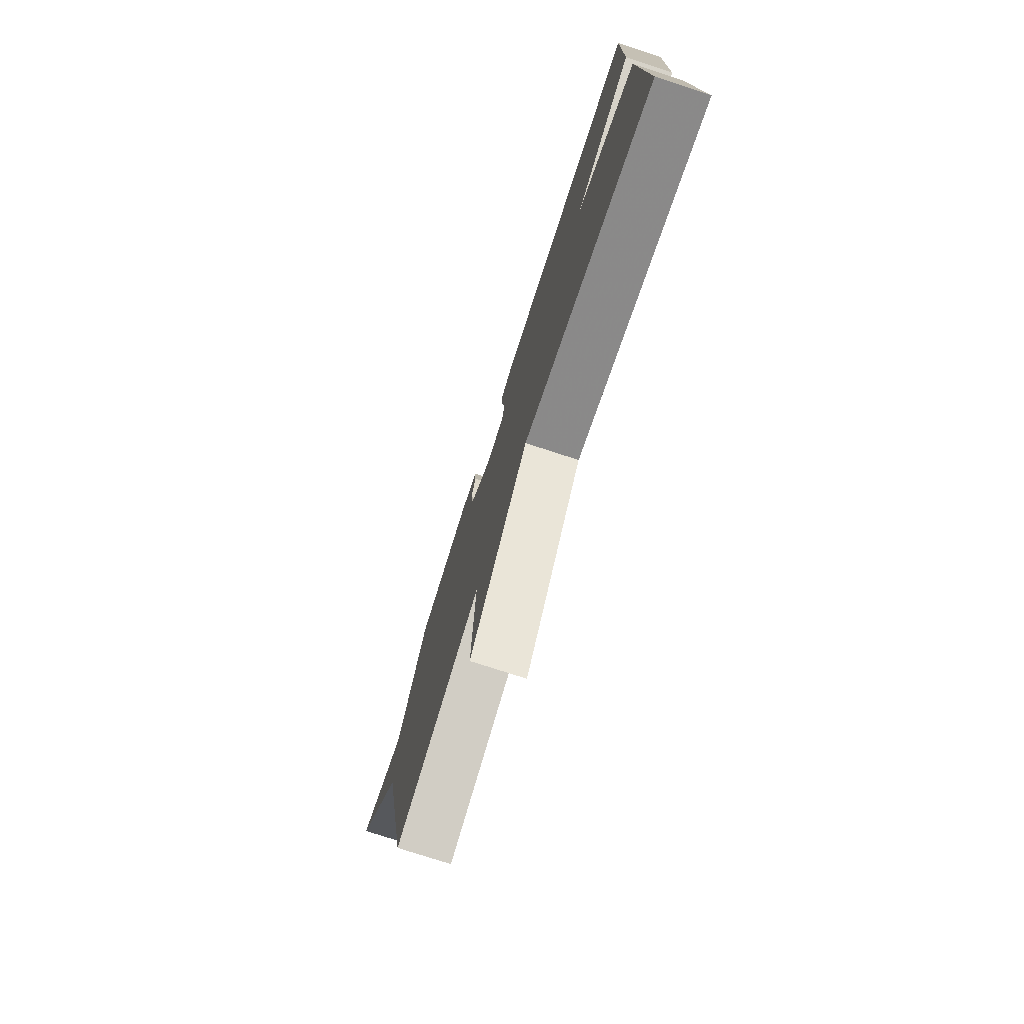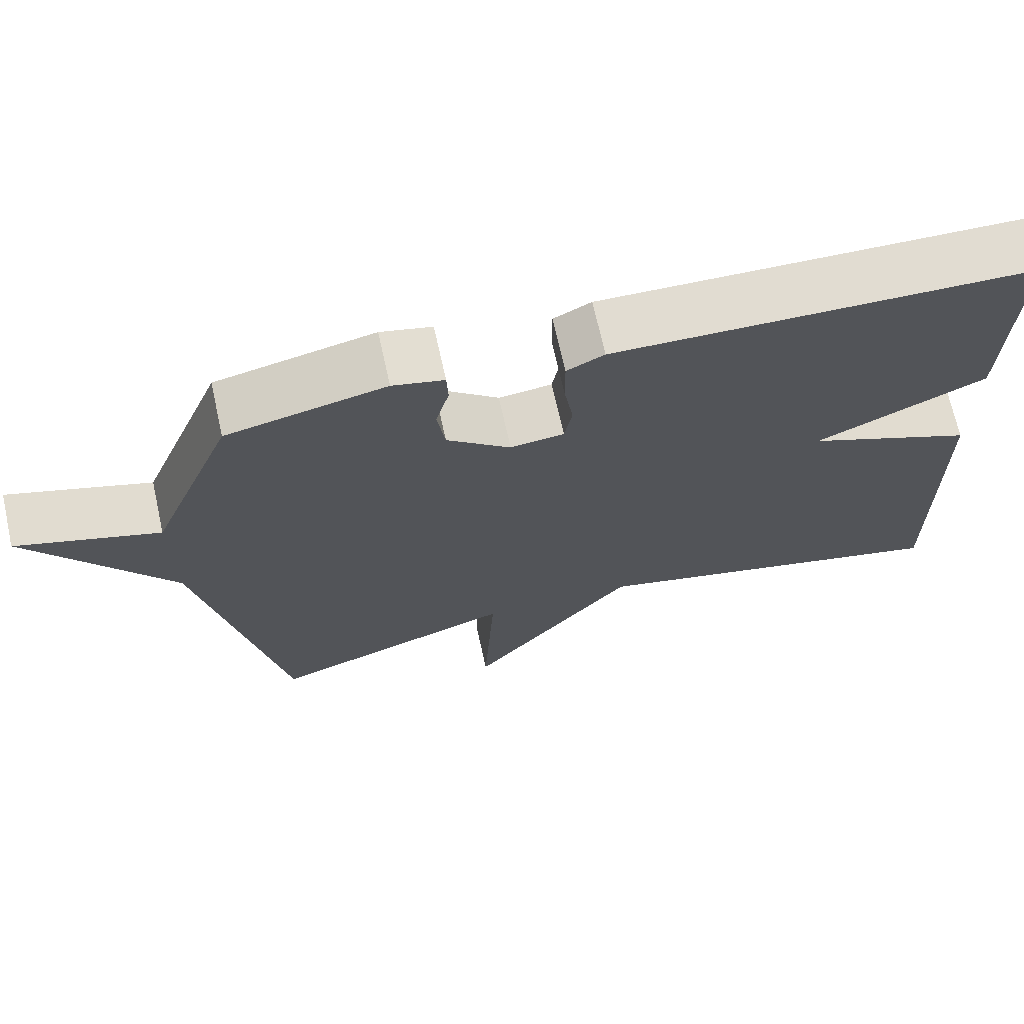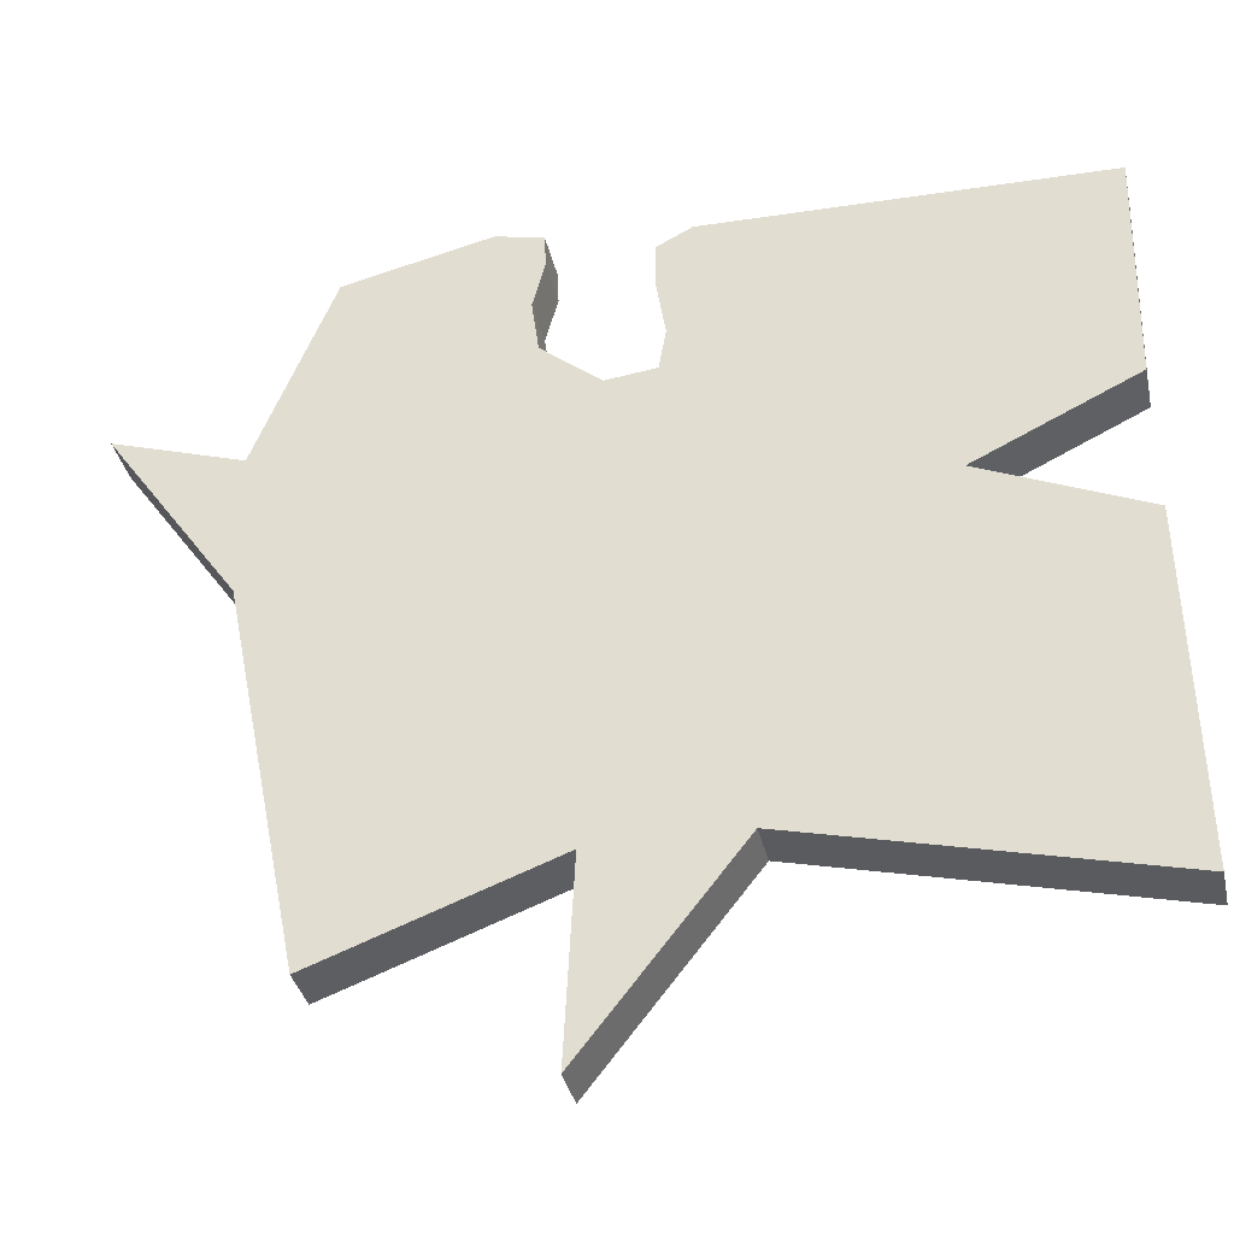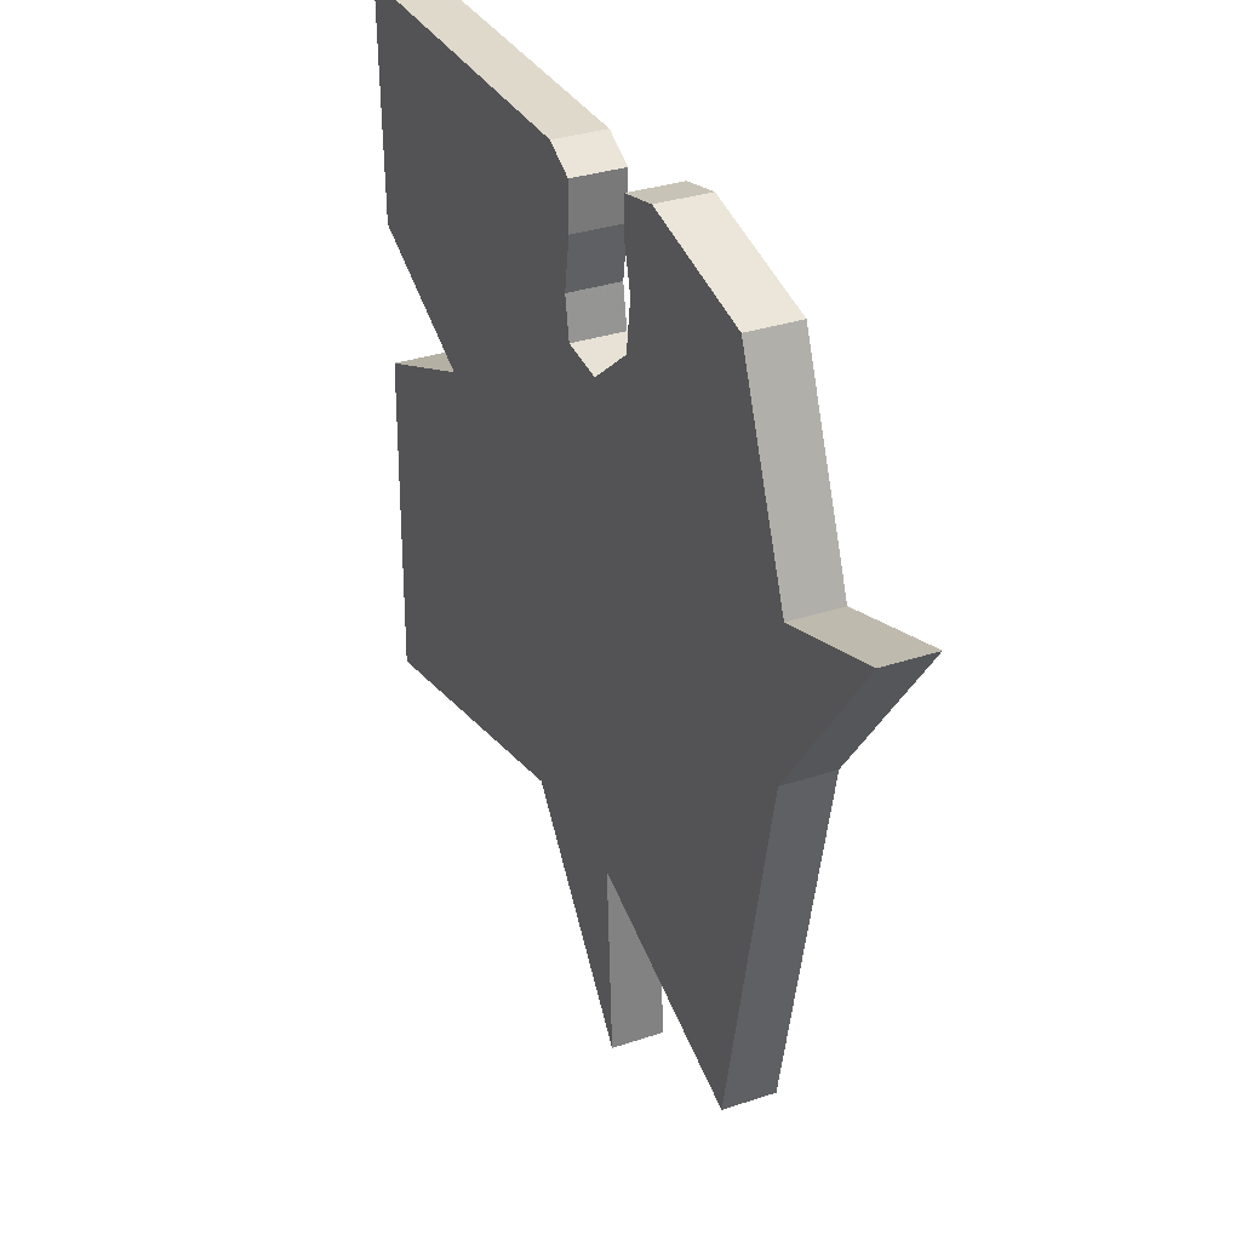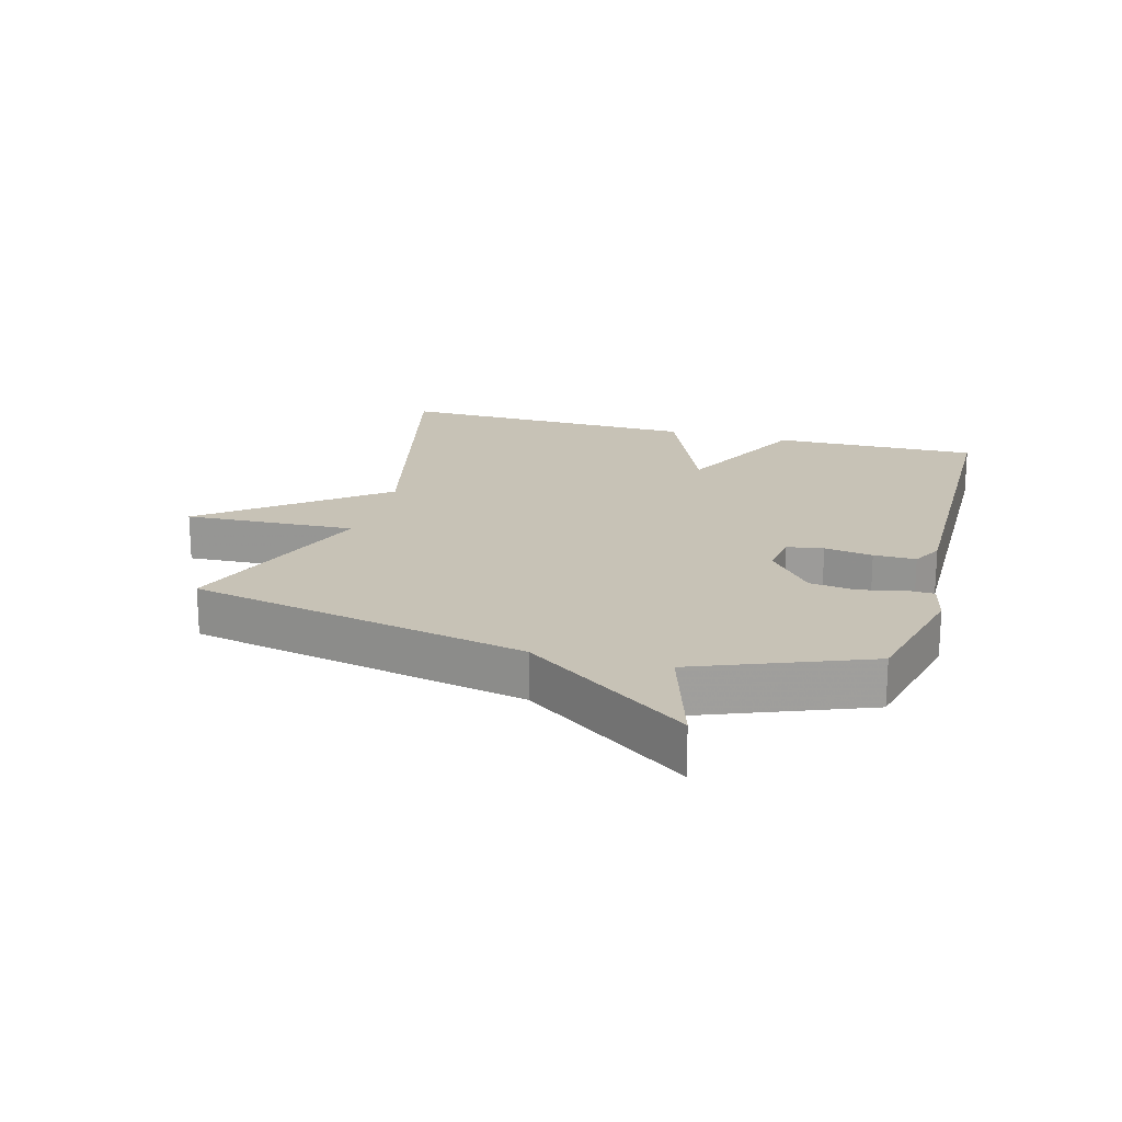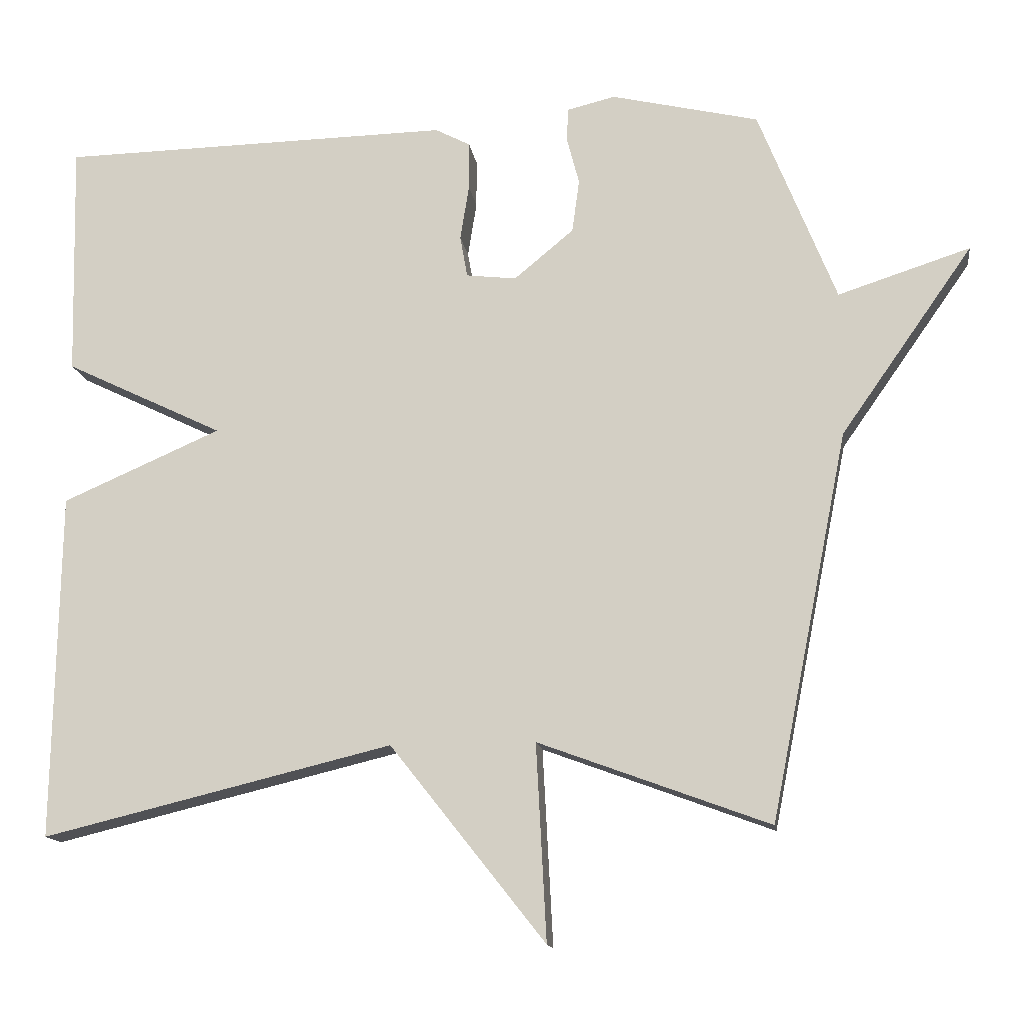
<metadata>
{"format":"obj","ext":"obj","renderer":"f3d","projection":"perspective","resolution":1024,"background":"white","views":[{"elev":-76.9,"azim":72.0,"up":"+Z"},{"elev":69.6,"azim":-12.5,"up":"+Z"},{"elev":-35.8,"azim":12.5,"up":"+Z"},{"elev":33.5,"azim":-114.5,"up":"+Z"},{"elev":19.3,"azim":-74.2,"up":"+Y"},{"elev":-13.8,"azim":-171.9,"up":"+Z"}]}
</metadata>
<code>
v -0.5 0.07 -0.5
v -0.607 0.07 0.033
v -0.789 0.07 0.292
v -0.607 0.07 0.233
v -0.5 0.07 0.5
v -0.297 0.07 0.547
v -0.231 0.07 0.531
v -0.229 0.07 0.485
v -0.246 0.07 0.42
v -0.236 0.07 0.347
v -0.154 0.07 0.279
v -0.085 0.07 0.287
v -0.075 0.07 0.344
v -0.087 0.07 0.42
v -0.087 0.07 0.486
v -0.039 0.07 0.511
v 0.5 0.07 0.5
v 0.492 0.07 0.177
v 0.274 0.07 0.072
v 0.492 0.07 -0.023
v 0.5 0.07 -0.5
v 0.018 0.07 -0.383
v -0.196 0.07 -0.653
v -0.182 0.07 -0.383
v -0.5 0 -0.5
v -0.607 0 0.033
v -0.789 0 0.292
v -0.607 0 0.233
v -0.5 0 0.5
v -0.297 0 0.547
v -0.231 0 0.531
v -0.229 0 0.485
v -0.246 0 0.42
v -0.236 0 0.347
v -0.154 0 0.279
v -0.085 0 0.287
v -0.075 0 0.344
v -0.087 0 0.42
v -0.087 0 0.486
v -0.039 0 0.511
v 0.5 0 0.5
v 0.492 0 0.177
v 0.274 0 0.072
v 0.492 0 -0.023
v 0.5 0 -0.5
v 0.018 0 -0.383
v -0.196 0 -0.653
v -0.182 0 -0.383
f 22 23 24
f 19 20 21 22
f 19 22 24
f 17 18 19
f 16 17 19
f 15 16 19
f 14 15 19
f 13 14 19
f 12 13 19 24
f 24 1 2
f 12 24 2
f 11 12 2
f 7 8 9
f 6 7 9
f 5 6 9
f 4 5 9
f 4 9 10
f 2 3 4
f 2 4 10 11
f 48 47 46
f 46 45 44 43
f 48 46 43
f 43 42 41
f 43 41 40
f 43 40 39
f 43 39 38
f 43 38 37
f 48 43 37 36
f 26 25 48
f 26 48 36
f 26 36 35
f 33 32 31
f 33 31 30
f 33 30 29
f 33 29 28
f 34 33 28
f 28 27 26
f 35 34 28 26
f 1 25 26 2
f 2 26 27 3
f 3 27 28 4
f 4 28 29 5
f 5 29 30 6
f 6 30 31 7
f 7 31 32 8
f 8 32 33 9
f 9 33 34 10
f 10 34 35 11
f 11 35 36 12
f 12 36 37 13
f 13 37 38 14
f 14 38 39 15
f 15 39 40 16
f 16 40 41 17
f 17 41 42 18
f 18 42 43 19
f 19 43 44 20
f 20 44 45 21
f 21 45 46 22
f 22 46 47 23
f 23 47 48 24
f 24 48 25 1

</code>
